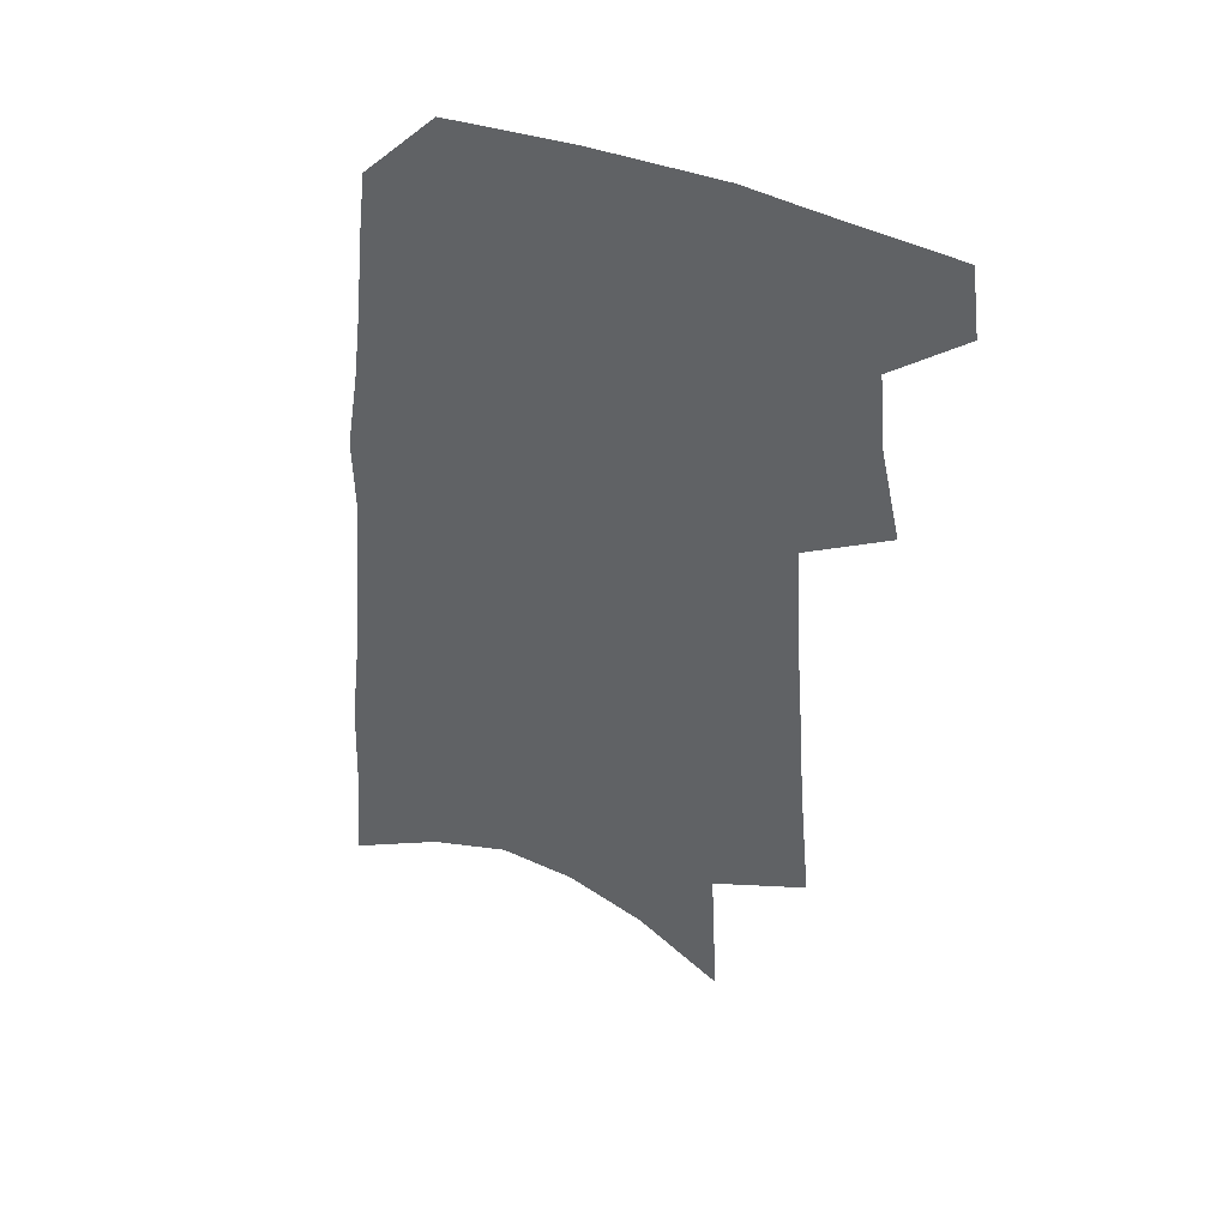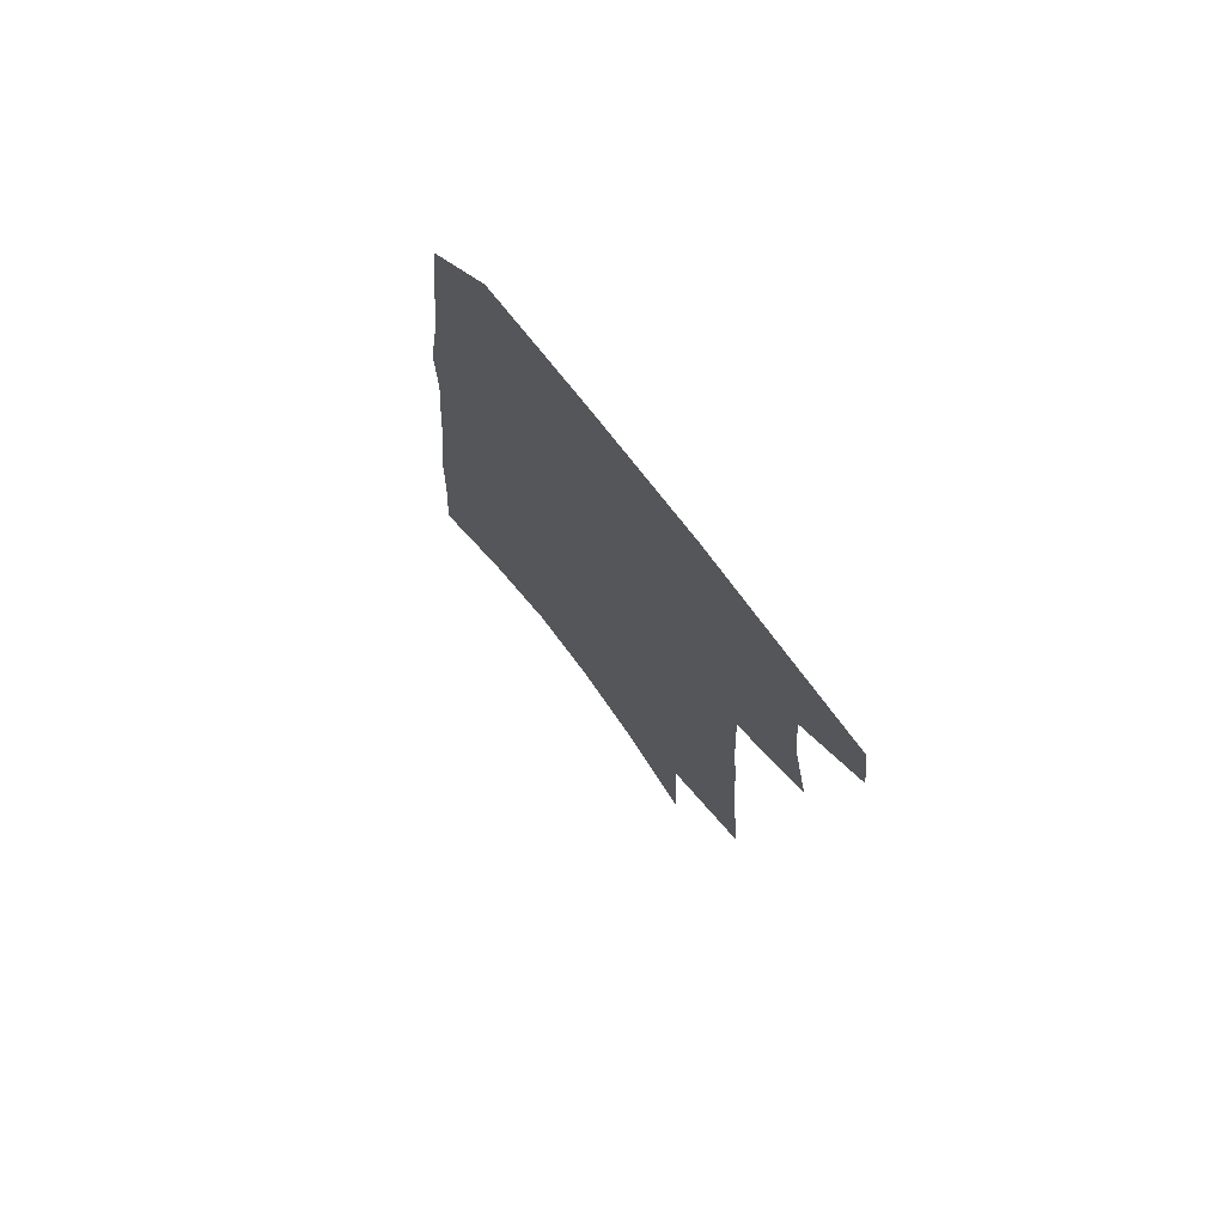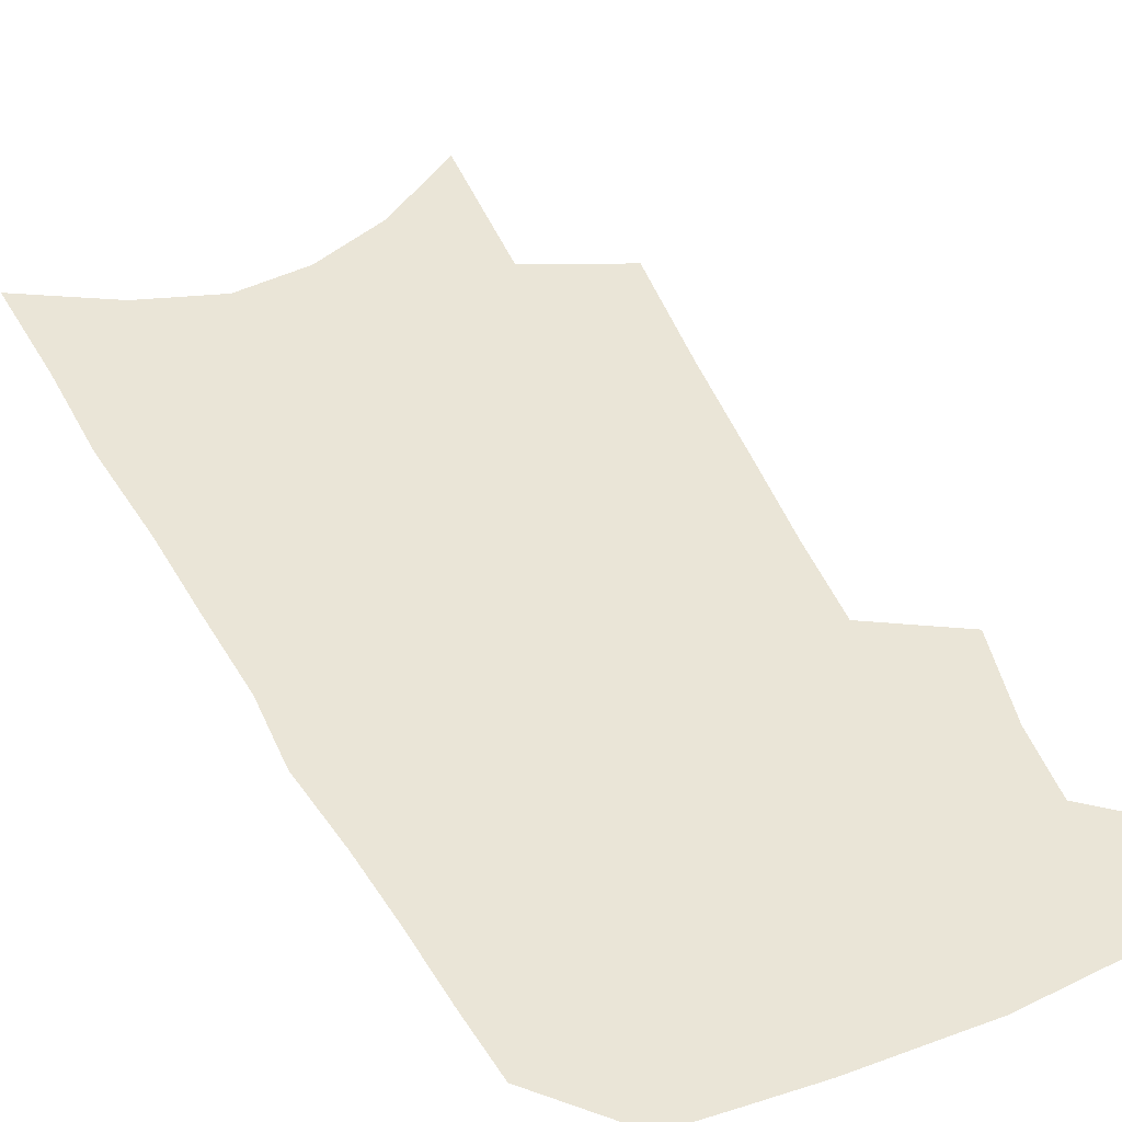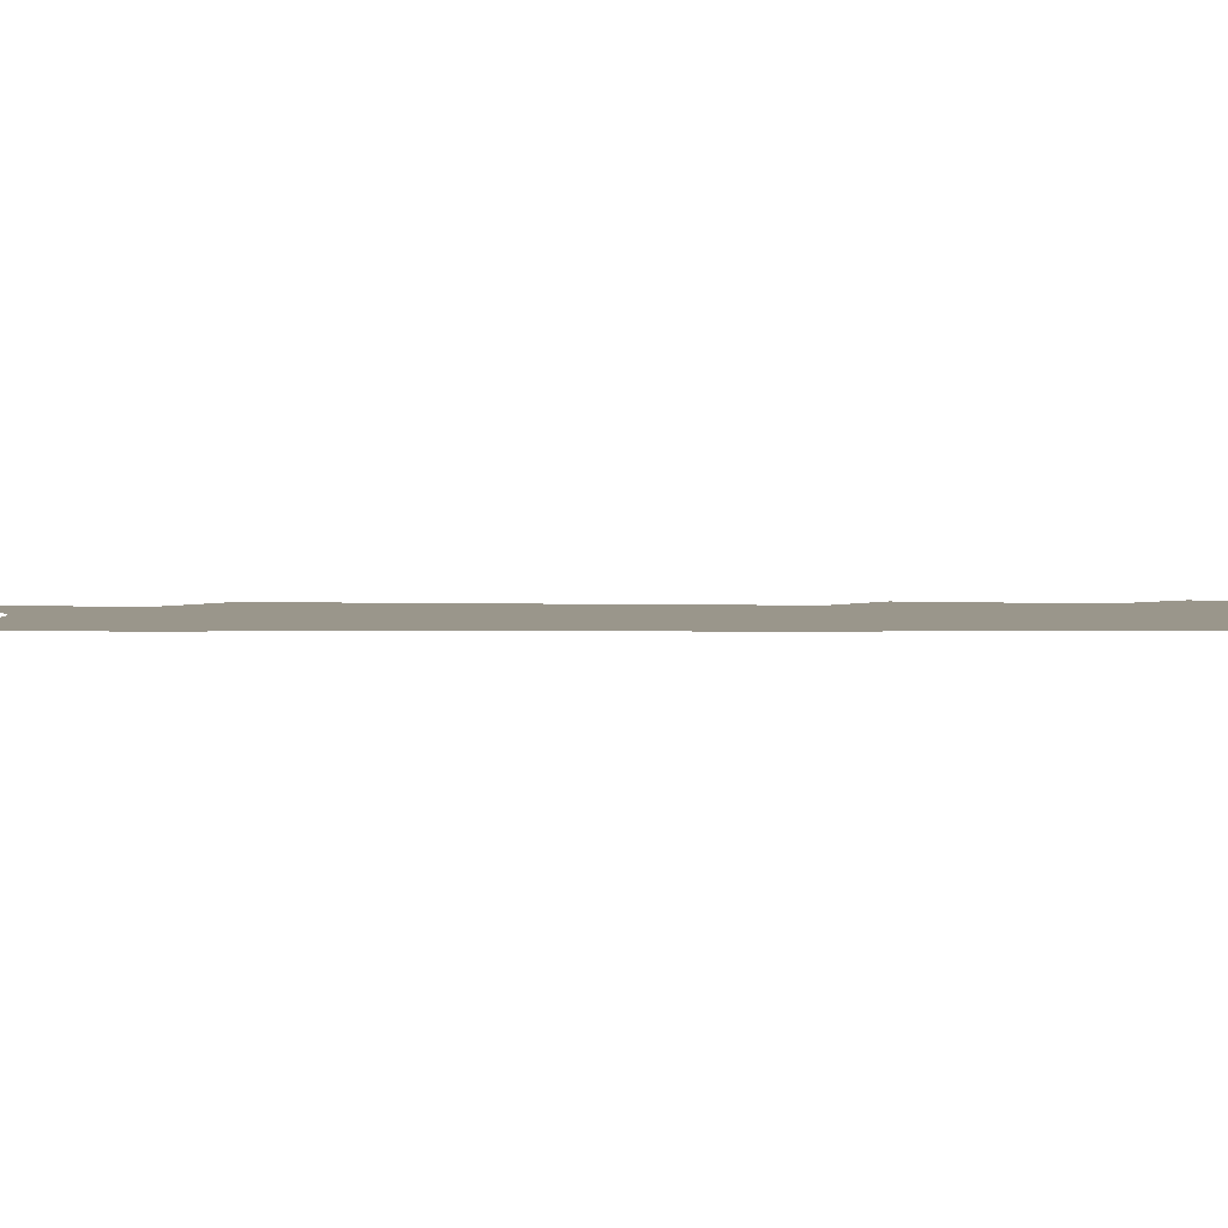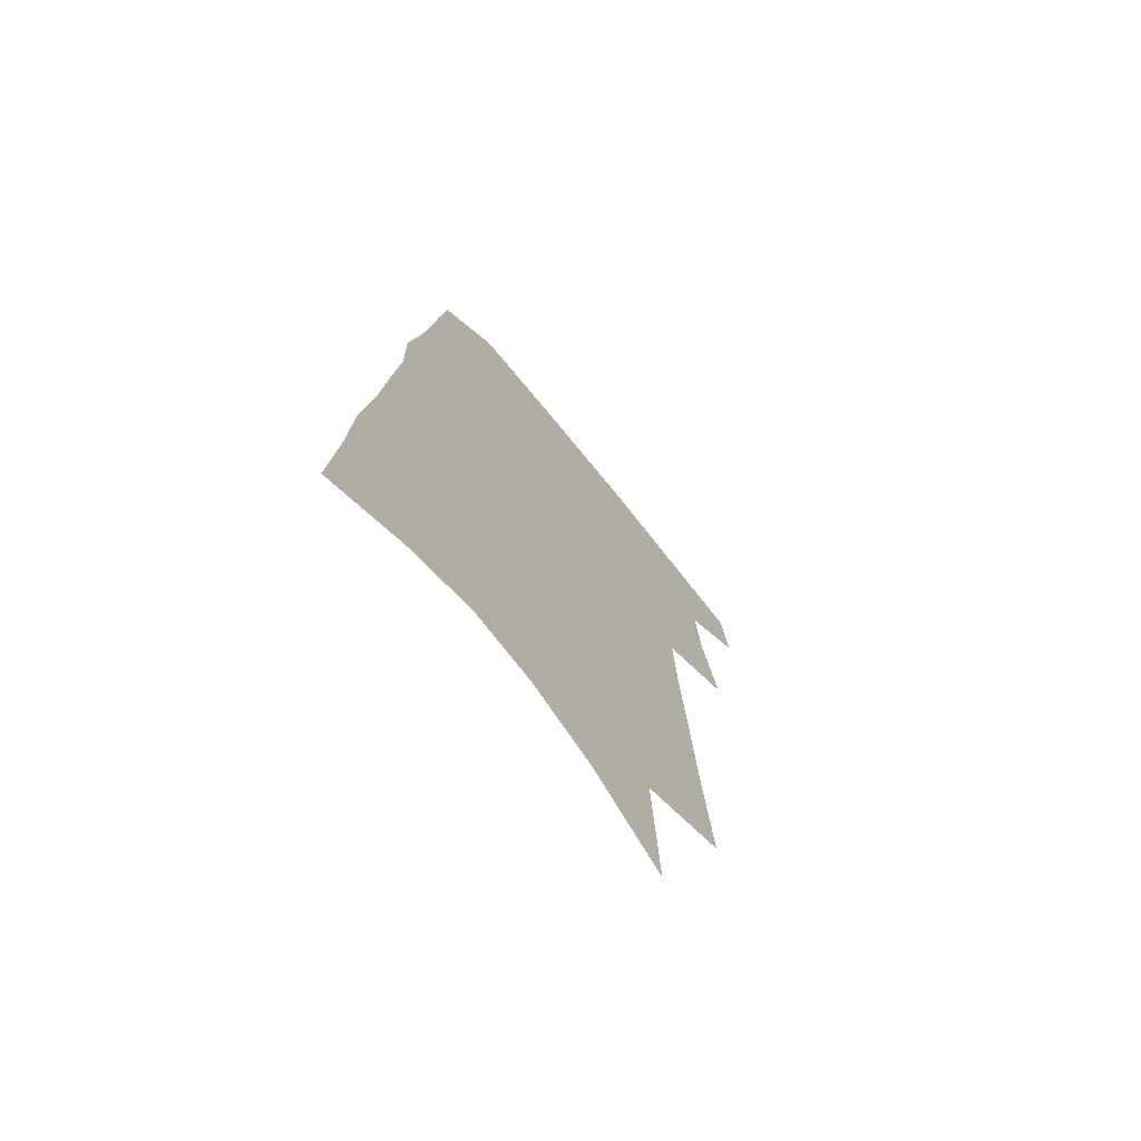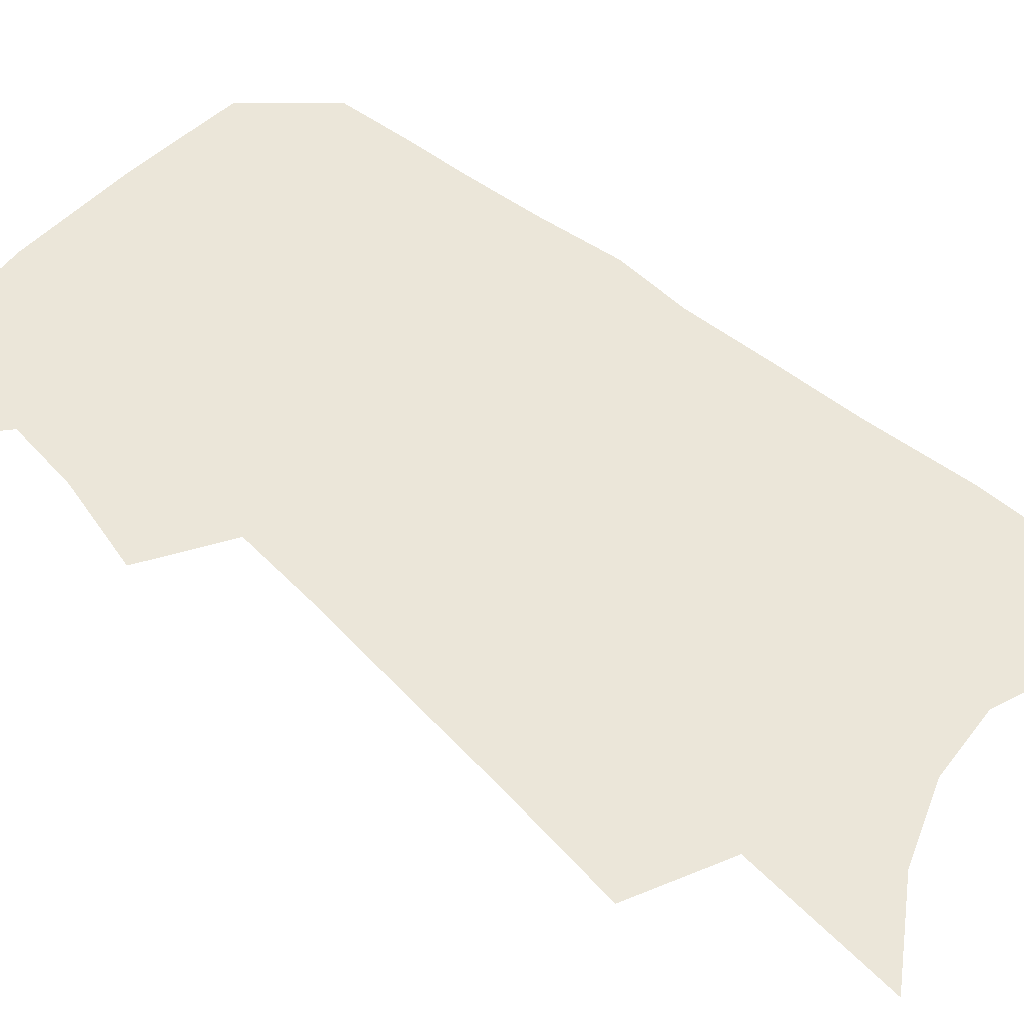
<metadata>
{"format":"obj","ext":"obj","renderer":"f3d","projection":"perspective","resolution":1024,"background":"white","views":[{"elev":45.8,"azim":-157.3,"up":"+Y"},{"elev":75.6,"azim":-128.0,"up":"+Y"},{"elev":44.0,"azim":156.6,"up":"+Z"},{"elev":2.3,"azim":94.6,"up":"+Z"},{"elev":-72.0,"azim":129.0,"up":"+Y"},{"elev":55.6,"azim":-46.2,"up":"+Z"}]}
</metadata>
<code>
v 508.9 464.7 0
v 512.2 489.4 0
v 524.6 383.5 0
v 532 417.7 0
v 534.4 444.3 0
v 537.3 469.6 0
v 535.3 491.7 0
v 542.9 207.5 0
v 547.3 255.5 0
v 550.2 296.9 0
v 553.1 334.6 0
v 554.7 366.6 0
v 557 396.8 0
v 559.1 424.2 0
v 560.5 449 0
v 560.4 471.5 0
v 557.8 494 0
v 574.8 135 0
v 577.6 192.9 0
v 579.8 240.6 0
v 579.3 277.4 0
v 581 315.7 0
v 581.6 347.8 0
v 580.9 374.5 0
v 582.6 403.6 0
v 583.6 429.1 0
v 584 451.8 0
v 583 473 0
v 580.1 496.6 0
v 605.4 157.3 0
v 607 214.4 0
v 605.9 251.4 0
v 605 286.5 0
v 605 321.2 0
v 604.8 352.3 0
v 604.6 379.5 0
v 604.6 405.2 0
v 605.1 430.4 0
v 605.2 452.8 0
v 604.7 474.1 0
v 603.3 496.6 0
v 633.3 169.1 0
v 632 217.2 0
v 630.4 256.3 0
v 628.9 291.1 0
v 628.1 321.4 0
v 627.2 351.9 0
v 626.8 381.5 0
v 626.4 407.2 0
v 626.2 431.6 0
v 626.3 453.6 0
v 626.5 474.3 0
v 625.8 496.6 0
v 660.1 172.4 0
v 657.1 216.9 0
v 656 251.2 0
v 653.5 286.8 0
v 651 323.6 0
v 649.3 353.6 0
v 649.2 379 0
v 648.3 405.3 0
v 647 431.1 0
v 646.9 453.2 0
v 647.4 474.2 0
v 648.3 495.5 0
v 688.9 163.3 0
v 685.1 206.9 0
v 682.8 244.1 0
v 678.4 283.1 0
v 677.5 314.3 0
v 674.7 346 0
v 672.7 374.7 0
v 672 400.8 0
v 671.6 425.5 0
v 670 450 0
v 668.3 473.6 0
v 669.9 494.3 0
v 691 541 0
v 722.5 145 0
v 719.5 186.7 0
v 718 223.5 0
v 713.5 262.7 0
v 710.9 297.2 0
v 708 330 0
v 708.5 358 0
v 703.7 388.8 0
v 700.4 416.9 0
v 697.9 442.9 0
v 694.9 468.2 0
f 5 6 1
f 1 6 2
f 6 7 2
f 12 13 3
f 3 13 4
f 13 14 4
f 4 14 5
f 14 15 5
f 5 15 6
f 15 16 6
f 6 16 7
f 16 17 7
f 19 20 8
f 8 20 9
f 20 21 9
f 9 21 10
f 21 22 10
f 10 22 11
f 22 23 11
f 11 23 12
f 23 24 12
f 12 24 13
f 24 25 13
f 13 25 14
f 25 26 14
f 14 26 15
f 26 27 15
f 15 27 16
f 27 28 16
f 16 28 17
f 28 29 17
f 18 30 19
f 30 31 19
f 19 31 20
f 31 32 20
f 20 32 21
f 32 33 21
f 21 33 22
f 33 34 22
f 22 34 23
f 34 35 23
f 23 35 24
f 35 36 24
f 24 36 25
f 36 37 25
f 25 37 26
f 37 38 26
f 26 38 27
f 38 39 27
f 27 39 28
f 39 40 28
f 28 40 29
f 40 41 29
f 30 42 31
f 42 43 31
f 31 43 32
f 43 44 32
f 32 44 33
f 44 45 33
f 33 45 34
f 45 46 34
f 34 46 35
f 46 47 35
f 35 47 36
f 47 48 36
f 36 48 37
f 48 49 37
f 37 49 38
f 49 50 38
f 38 50 39
f 50 51 39
f 39 51 40
f 51 52 40
f 40 52 41
f 52 53 41
f 42 54 43
f 54 55 43
f 43 55 44
f 55 56 44
f 44 56 45
f 56 57 45
f 45 57 46
f 57 58 46
f 46 58 47
f 58 59 47
f 47 59 48
f 59 60 48
f 48 60 49
f 60 61 49
f 49 61 50
f 61 62 50
f 50 62 51
f 62 63 51
f 51 63 52
f 63 64 52
f 52 64 53
f 64 65 53
f 54 66 55
f 66 67 55
f 55 67 56
f 67 68 56
f 56 68 57
f 68 69 57
f 57 69 58
f 69 70 58
f 58 70 59
f 70 71 59
f 59 71 60
f 71 72 60
f 60 72 61
f 72 73 61
f 61 73 62
f 73 74 62
f 62 74 63
f 74 75 63
f 63 75 64
f 75 76 64
f 64 76 65
f 76 77 65
f 66 79 67
f 79 80 67
f 67 80 68
f 80 81 68
f 68 81 69
f 81 82 69
f 69 82 70
f 82 83 70
f 70 83 71
f 83 84 71
f 71 84 72
f 84 85 72
f 72 85 73
f 85 86 73
f 73 86 74
f 86 87 74
f 74 87 75
f 87 88 75
f 75 88 76
f 88 89 76
f 76 89 77

</code>
